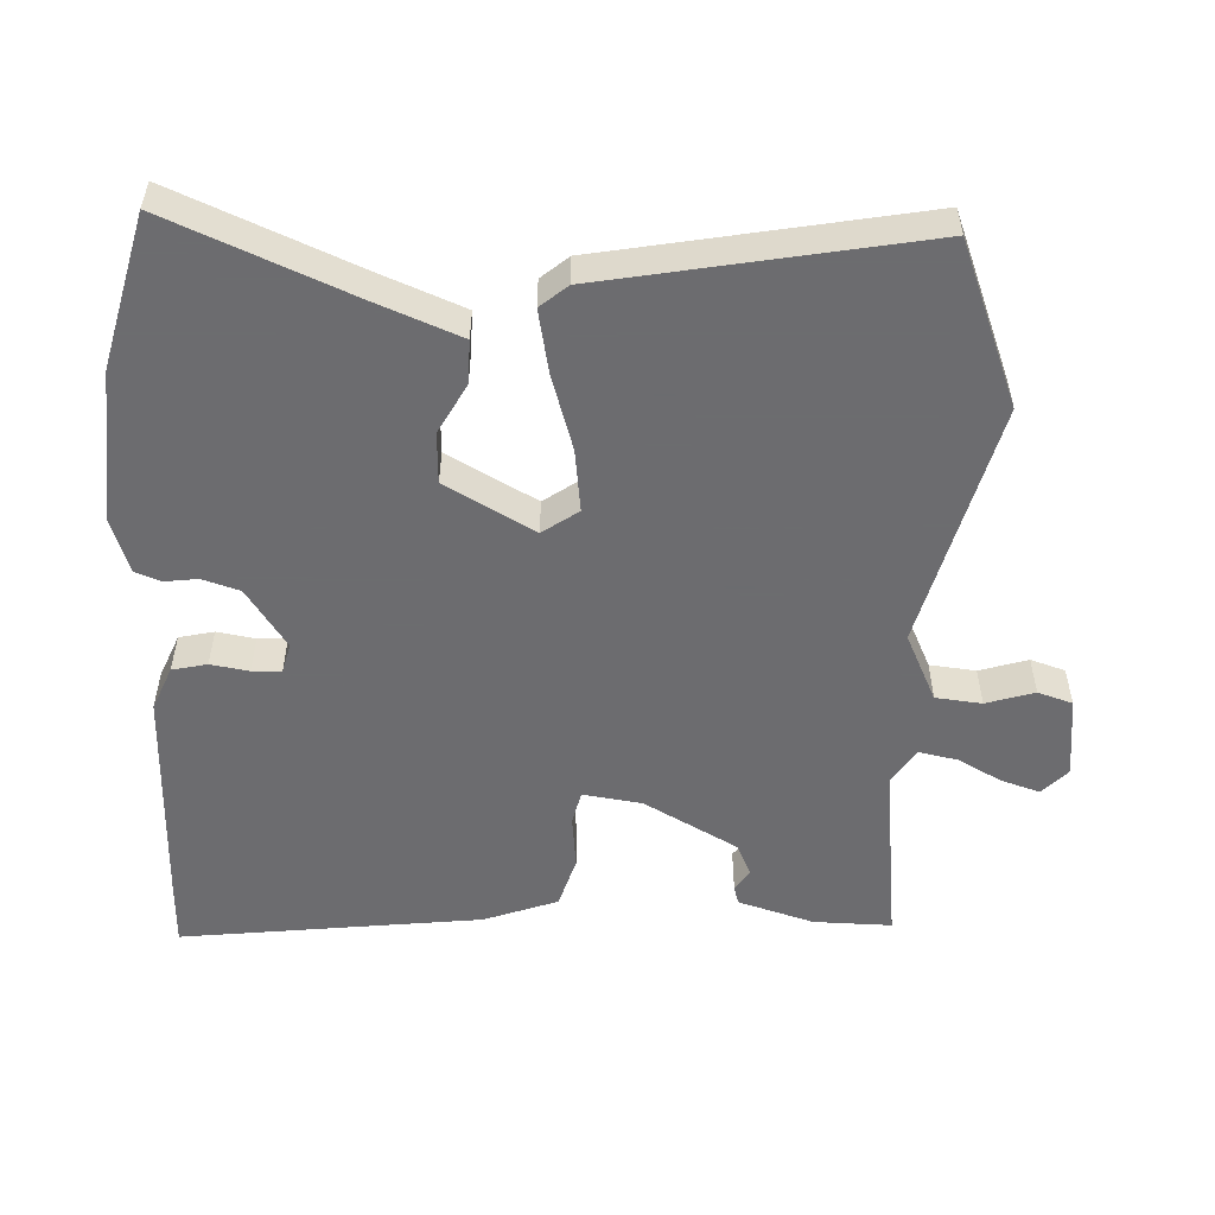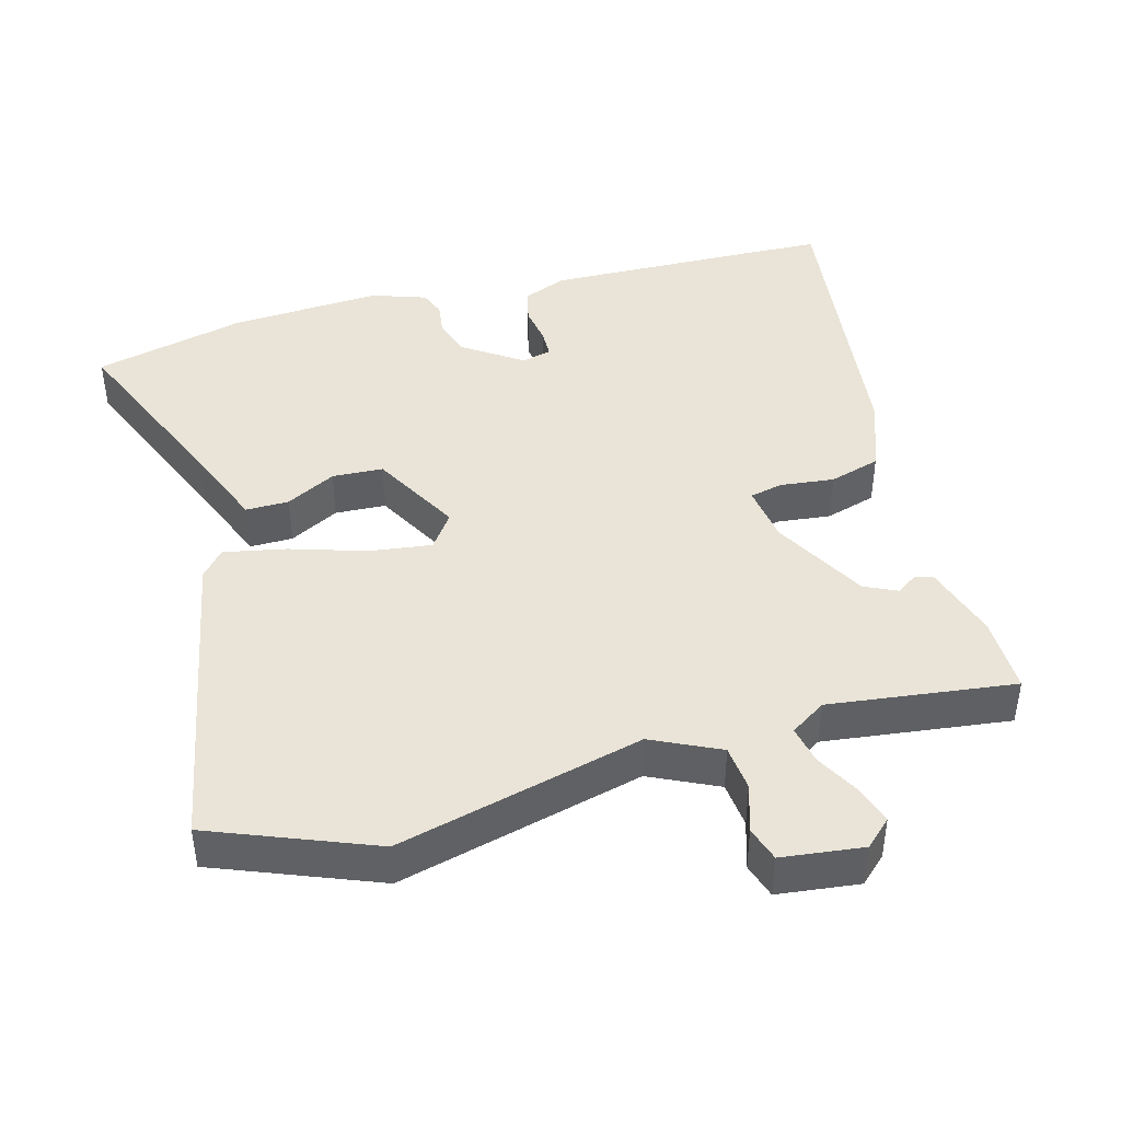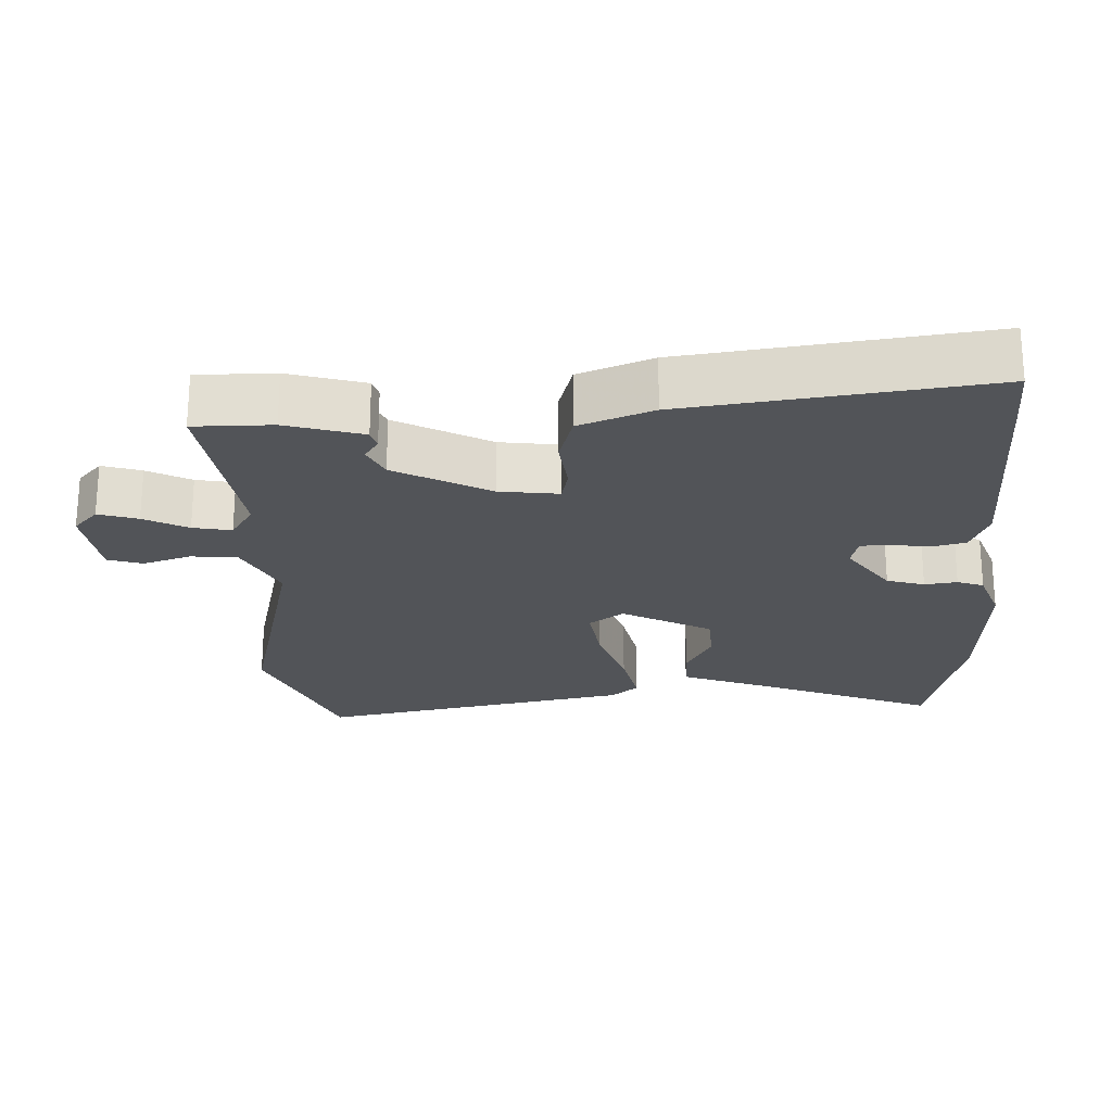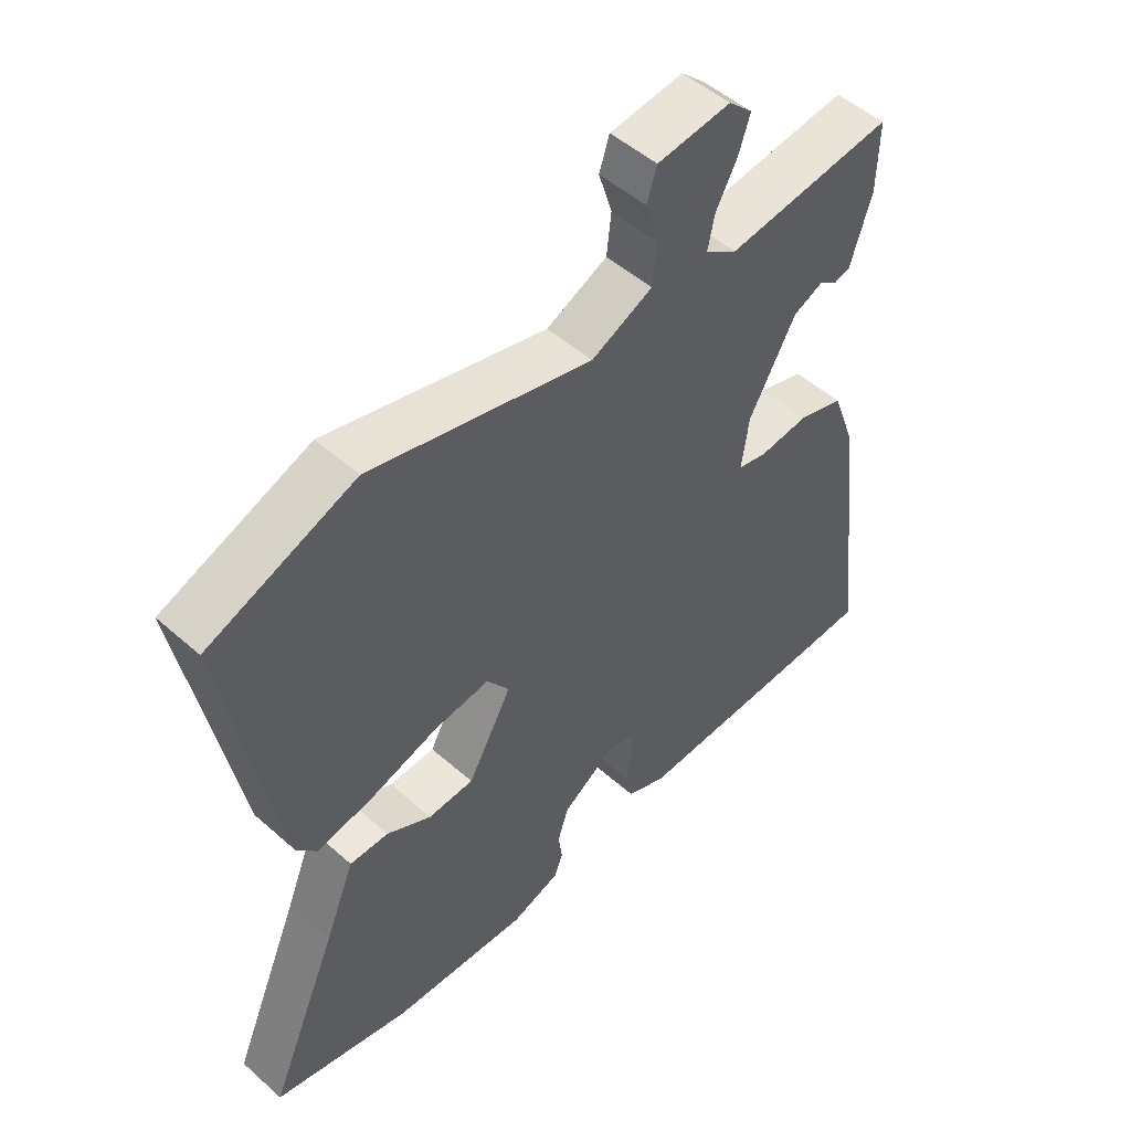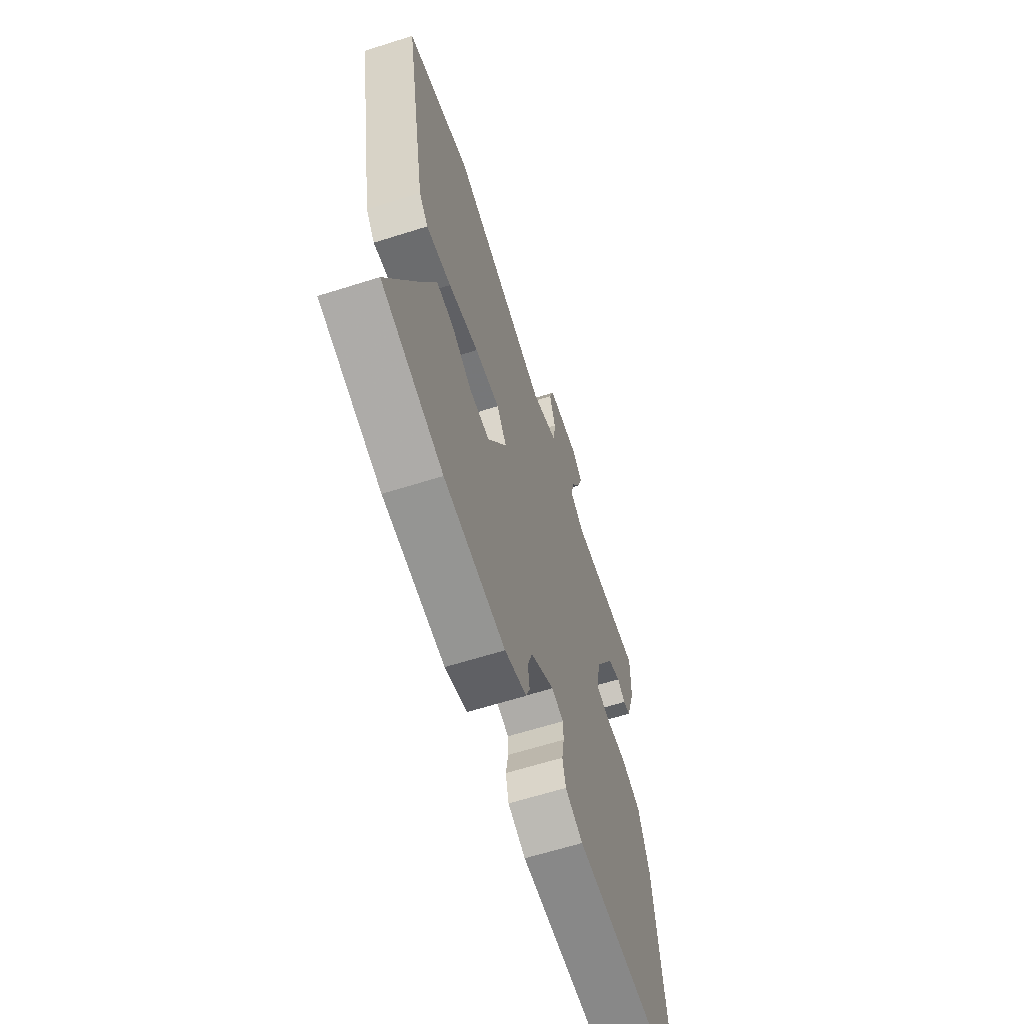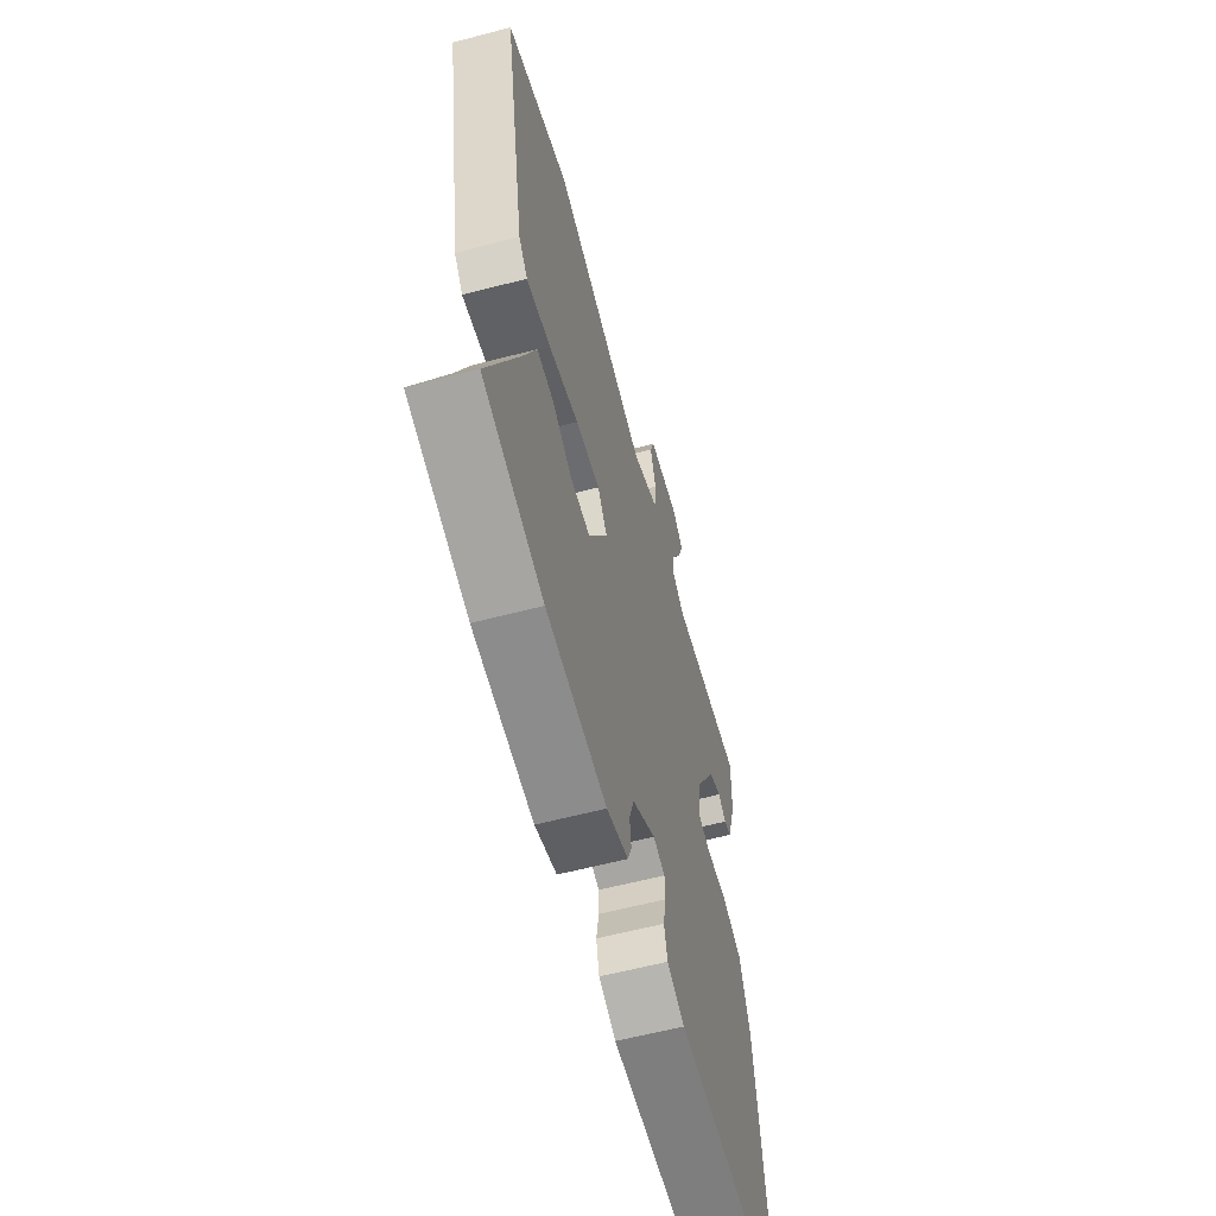
<metadata>
{"format":"obj","ext":"obj","renderer":"f3d","projection":"perspective","resolution":1024,"background":"white","views":[{"elev":-53.8,"azim":-92.3,"up":"+Y"},{"elev":43.0,"azim":-15.0,"up":"+Y"},{"elev":-23.0,"azim":93.3,"up":"+Y"},{"elev":50.6,"azim":-46.0,"up":"+Z"},{"elev":-63.7,"azim":-72.3,"up":"+Z"},{"elev":-60.5,"azim":-75.0,"up":"+Z"}]}
</metadata>
<code>
v -0.598 0.07 0.462
v -0.369 0.07 0.551
v -0.023 0.07 0.461
v 0.073 0.07 0.506
v 0.08 0.07 0.571
v 0.059 0.07 0.639
v 0.075 0.07 0.688
v 0.19 0.07 0.701
v 0.227 0.07 0.666
v 0.209 0.07 0.611
v 0.176 0.07 0.55
v 0.165 0.07 0.496
v 0.215 0.07 0.463
v 0.477 0.07 0.494
v 0.475 0.07 0.384
v 0.442 0.07 0.277
v 0.416 0.07 0.27
v 0.387 0.07 0.29
v 0.341 0.07 0.269
v 0.268 0.07 0.137
v 0.256 0.07 0.054
v 0.303 0.07 0.043
v 0.379 0.07 0.051
v 0.451 0.07 0.029
v 0.489 0.07 -0.075
v 0.539 0.07 -0.499
v 0.448 0.07 -0.502
v 0.129 0.07 -0.508
v 0.067 0.07 -0.482
v 0.056 0.07 -0.433
v 0.065 0.07 -0.379
v 0.064 0.07 -0.338
v 0.022 0.07 -0.327
v -0.062 0.07 -0.384
v -0.079 0.07 -0.437
v -0.073 0.07 -0.483
v -0.087 0.07 -0.52
v -0.164 0.07 -0.546
v -0.379 0.07 -0.531
v -0.594 0.07 -0.476
v -0.485 0.07 -0.218
v -0.438 0.07 -0.101
v -0.377 0.07 -0.102
v -0.307 0.07 -0.14
v -0.235 0.07 -0.137
v -0.166 0.07 -0.012
v -0.201 0.07 0.038
v -0.289 0.07 0.027
v -0.396 0.07 -0.006
v -0.484 0.07 -0.023
v -0.516 0.07 0.015
v -0.598 0 0.462
v -0.369 0 0.551
v -0.023 0 0.461
v 0.073 0 0.506
v 0.08 0 0.571
v 0.059 0 0.639
v 0.075 0 0.688
v 0.19 0 0.701
v 0.227 0 0.666
v 0.209 0 0.611
v 0.176 0 0.55
v 0.165 0 0.496
v 0.215 0 0.463
v 0.477 0 0.494
v 0.475 0 0.384
v 0.442 0 0.277
v 0.416 0 0.27
v 0.387 0 0.29
v 0.341 0 0.269
v 0.268 0 0.137
v 0.256 0 0.054
v 0.303 0 0.043
v 0.379 0 0.051
v 0.451 0 0.029
v 0.489 0 -0.075
v 0.539 0 -0.499
v 0.448 0 -0.502
v 0.129 0 -0.508
v 0.067 0 -0.482
v 0.056 0 -0.433
v 0.065 0 -0.379
v 0.064 0 -0.338
v 0.022 0 -0.327
v -0.062 0 -0.384
v -0.079 0 -0.437
v -0.073 0 -0.483
v -0.087 0 -0.52
v -0.164 0 -0.546
v -0.379 0 -0.531
v -0.594 0 -0.476
v -0.485 0 -0.218
v -0.438 0 -0.101
v -0.377 0 -0.102
v -0.307 0 -0.14
v -0.235 0 -0.137
v -0.166 0 -0.012
v -0.201 0 0.038
v -0.289 0 0.027
v -0.396 0 -0.006
v -0.484 0 -0.023
v -0.516 0 0.015
f 1 2 3
f 51 1 3
f 50 51 3
f 49 50 3
f 48 49 3
f 47 48 3 4
f 46 47 4
f 41 42 43 44
f 41 44 45
f 40 41 45
f 39 40 45
f 38 39 45
f 37 38 45
f 36 37 45
f 35 36 45
f 34 35 45 46
f 29 30 31
f 28 29 31
f 27 28 31
f 26 27 31
f 25 26 31
f 24 25 31
f 23 24 31
f 22 23 31
f 21 22 31 32
f 20 21 32 33
f 16 17 18
f 15 16 18
f 14 15 18
f 13 14 18
f 12 13 18 19
f 9 10 11
f 8 9 11
f 7 8 11
f 6 7 11
f 5 6 11
f 4 5 11 12
f 46 4 12
f 34 46 12
f 33 34 12
f 20 33 12
f 12 19 20
f 54 53 52
f 54 52 102
f 54 102 101
f 54 101 100
f 54 100 99
f 55 54 99 98
f 55 98 97
f 95 94 93 92
f 96 95 92
f 96 92 91
f 96 91 90
f 96 90 89
f 96 89 88
f 96 88 87
f 96 87 86
f 97 96 86 85
f 82 81 80
f 82 80 79
f 82 79 78
f 82 78 77
f 82 77 76
f 82 76 75
f 82 75 74
f 82 74 73
f 83 82 73 72
f 84 83 72 71
f 69 68 67
f 69 67 66
f 69 66 65
f 69 65 64
f 70 69 64 63
f 62 61 60
f 62 60 59
f 62 59 58
f 62 58 57
f 62 57 56
f 63 62 56 55
f 63 55 97
f 63 97 85
f 63 85 84
f 63 84 71
f 71 70 63
f 1 52 53 2
f 2 53 54 3
f 3 54 55 4
f 4 55 56 5
f 5 56 57 6
f 6 57 58 7
f 7 58 59 8
f 8 59 60 9
f 9 60 61 10
f 10 61 62 11
f 11 62 63 12
f 12 63 64 13
f 13 64 65 14
f 14 65 66 15
f 15 66 67 16
f 16 67 68 17
f 17 68 69 18
f 18 69 70 19
f 19 70 71 20
f 20 71 72 21
f 21 72 73 22
f 22 73 74 23
f 23 74 75 24
f 24 75 76 25
f 25 76 77 26
f 26 77 78 27
f 27 78 79 28
f 28 79 80 29
f 29 80 81 30
f 30 81 82 31
f 31 82 83 32
f 32 83 84 33
f 33 84 85 34
f 34 85 86 35
f 35 86 87 36
f 36 87 88 37
f 37 88 89 38
f 38 89 90 39
f 39 90 91 40
f 40 91 92 41
f 41 92 93 42
f 42 93 94 43
f 43 94 95 44
f 44 95 96 45
f 45 96 97 46
f 46 97 98 47
f 47 98 99 48
f 48 99 100 49
f 49 100 101 50
f 50 101 102 51
f 51 102 52 1

</code>
